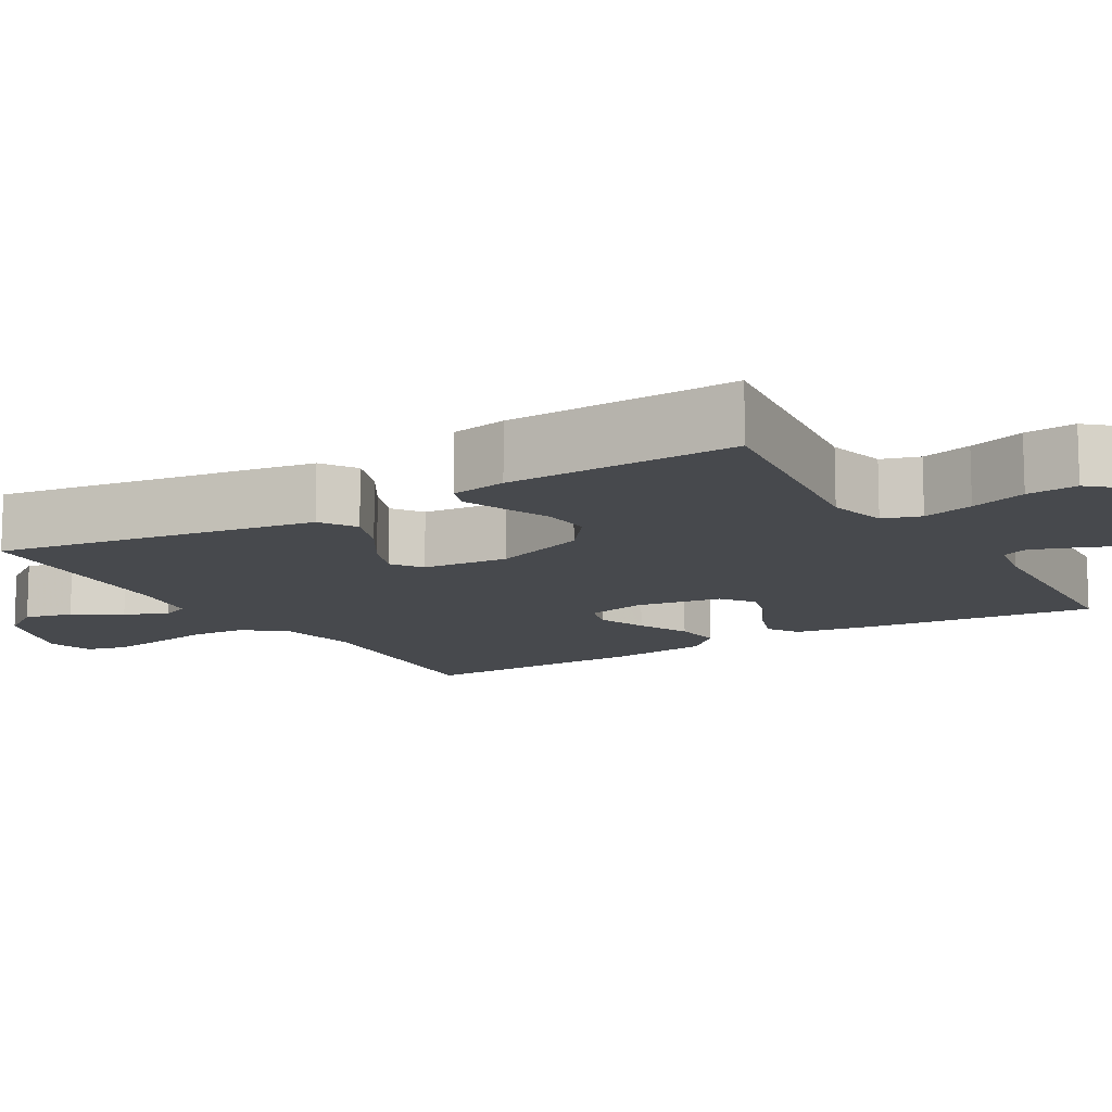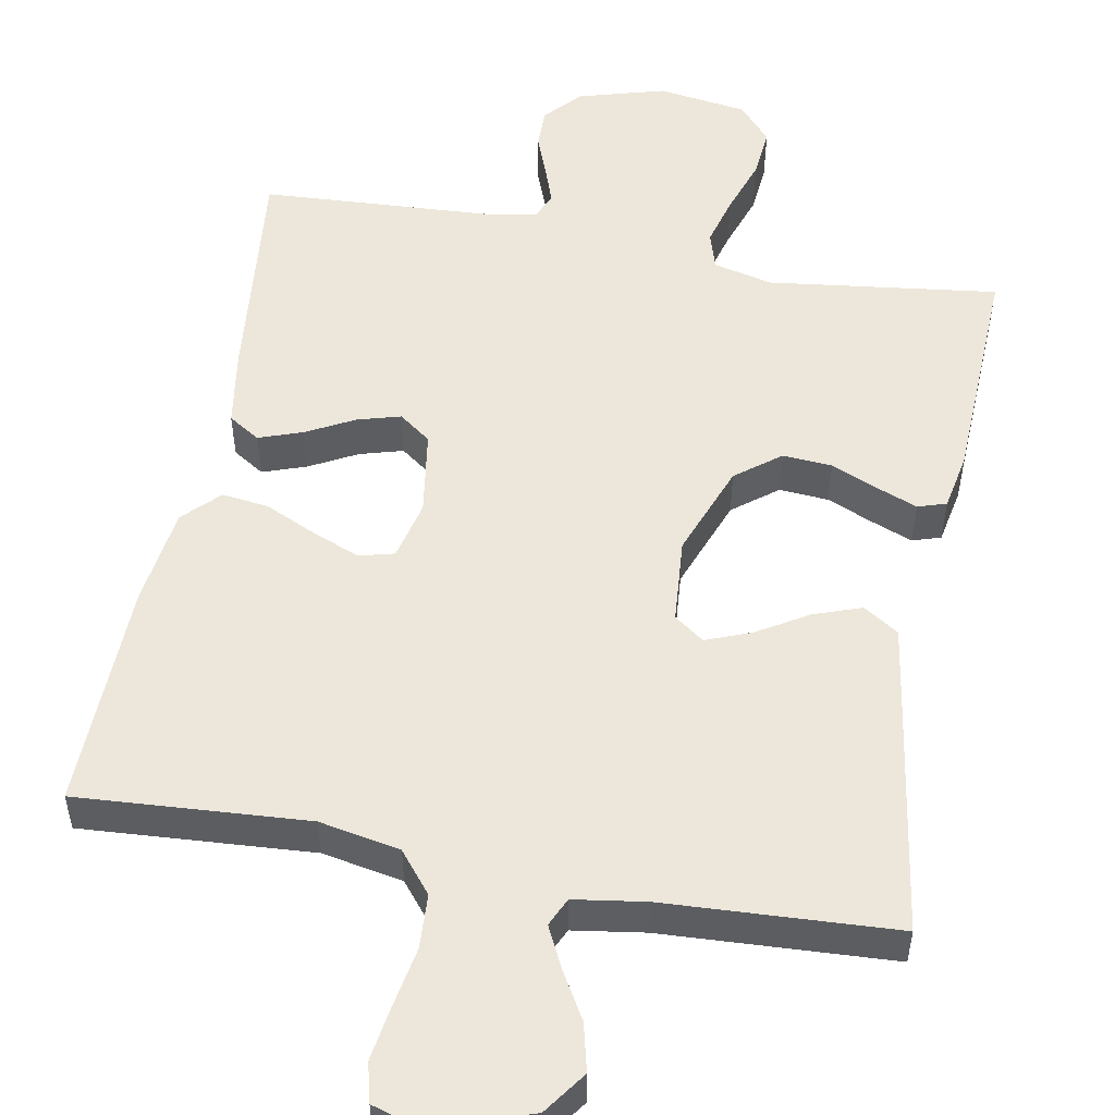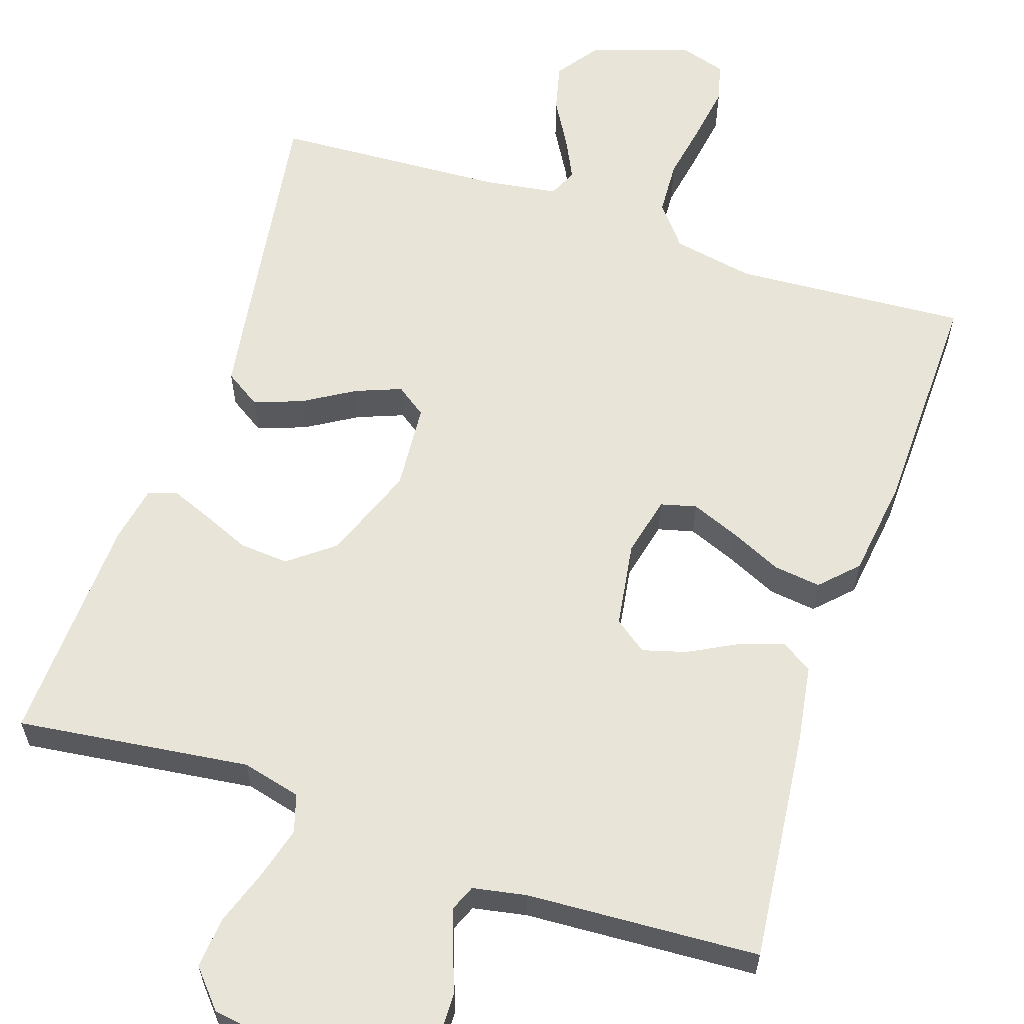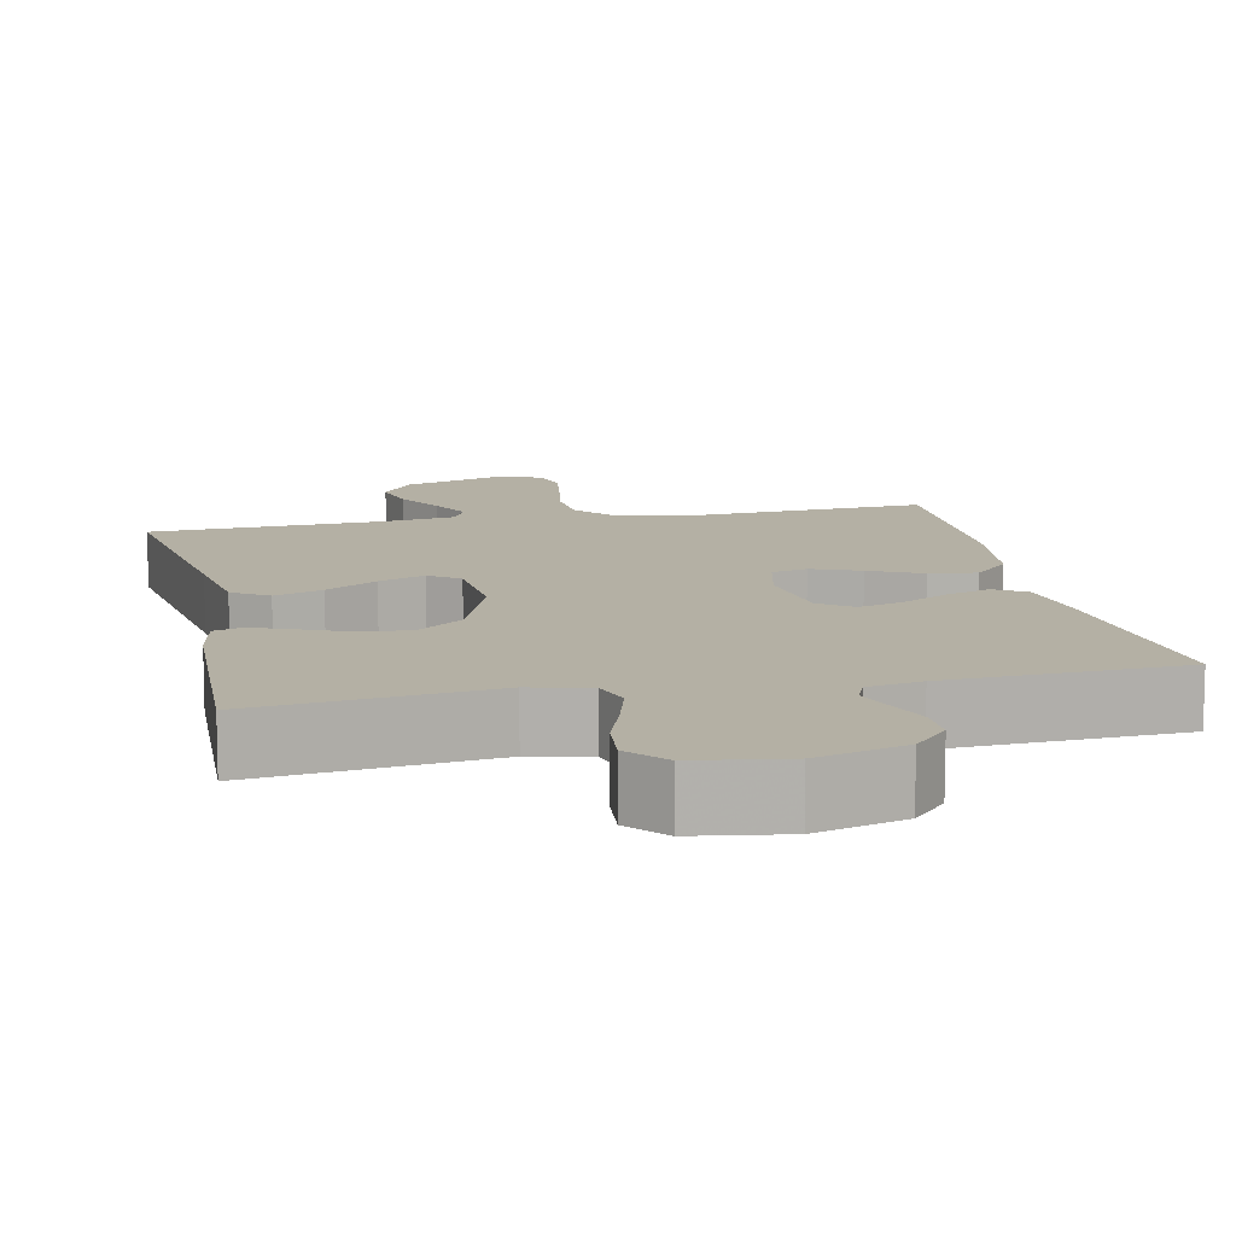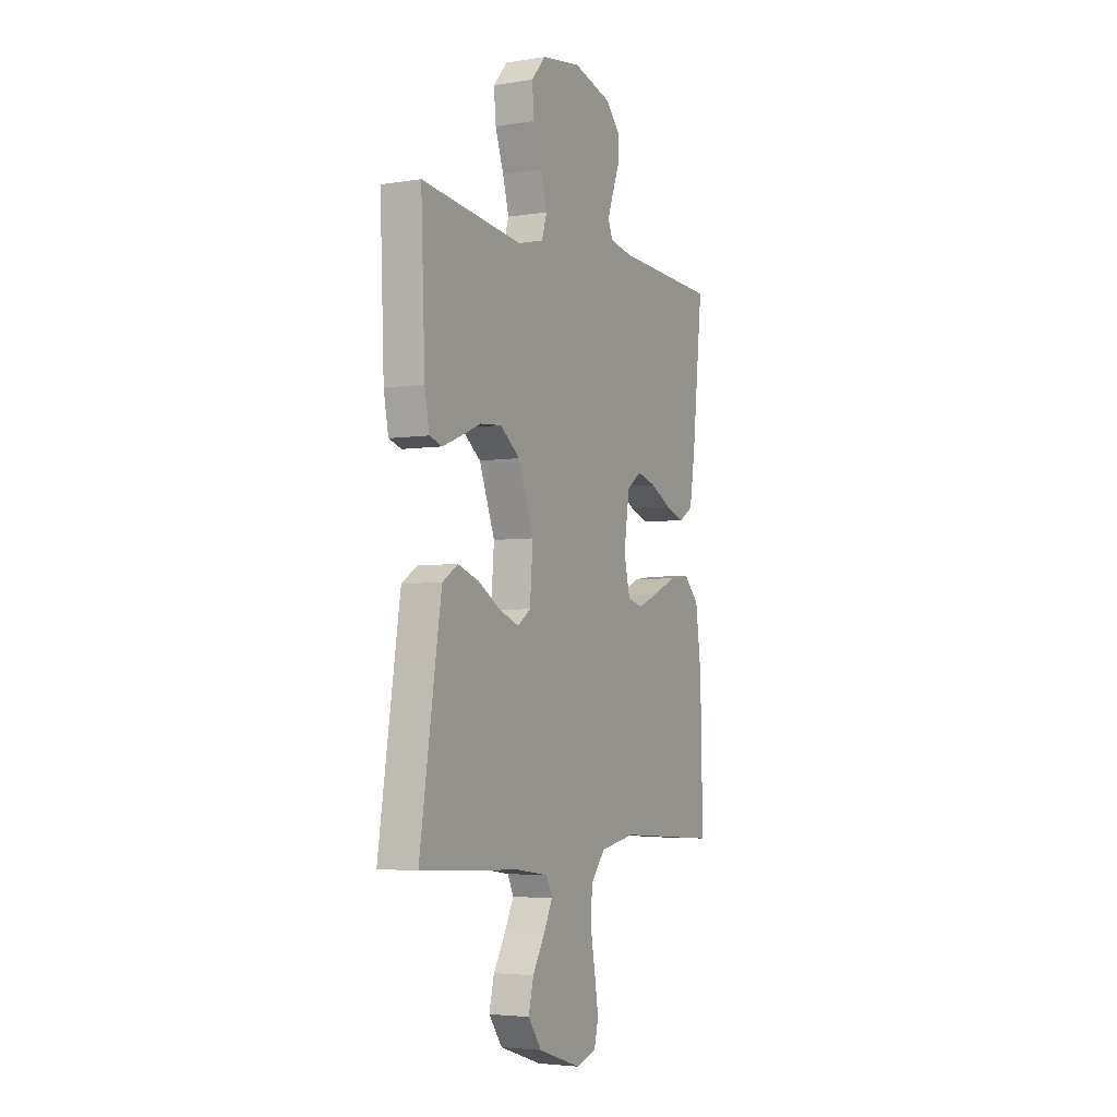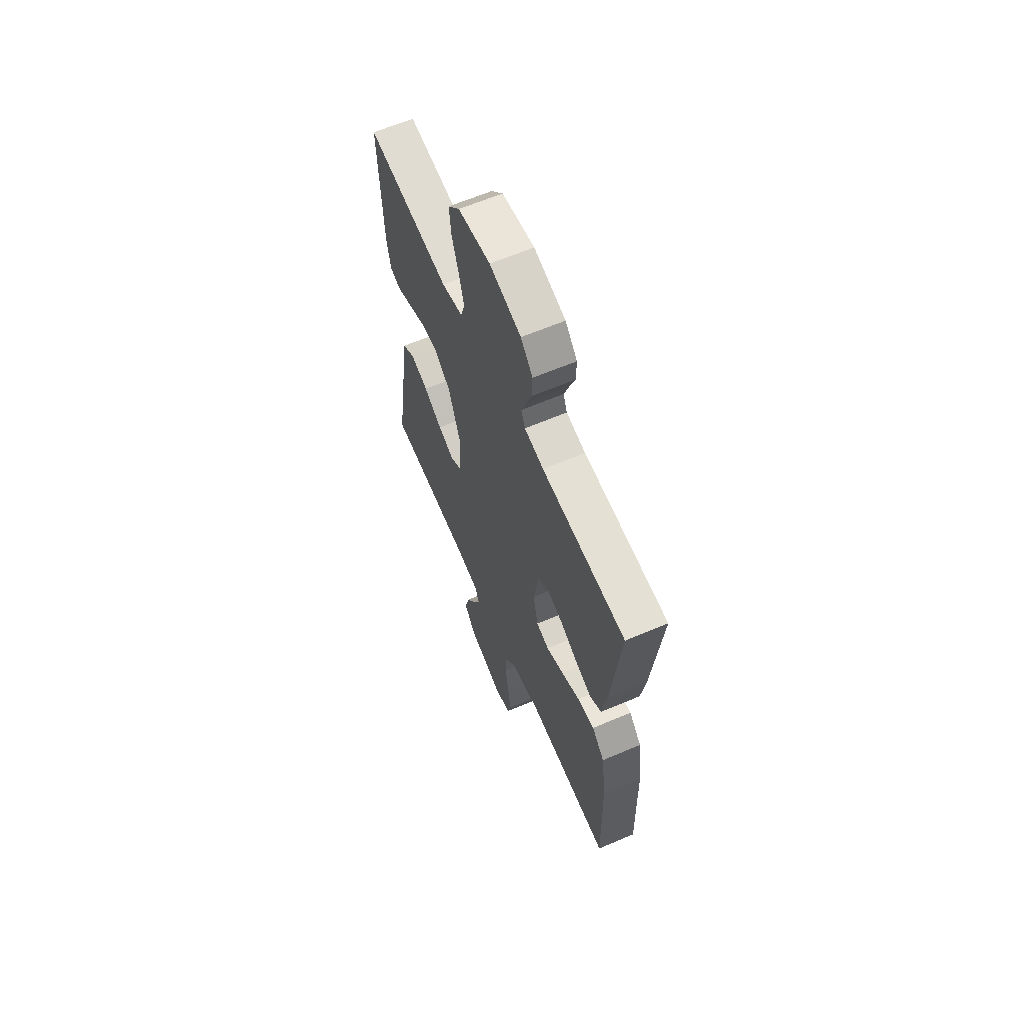
<metadata>
{"format":"obj","ext":"obj","renderer":"f3d","projection":"perspective","resolution":1024,"background":"white","views":[{"elev":-12.3,"azim":-59.5,"up":"+Y"},{"elev":52.6,"azim":-169.5,"up":"+Y"},{"elev":60.6,"azim":18.5,"up":"+Y"},{"elev":11.5,"azim":-11.8,"up":"+Y"},{"elev":-4.1,"azim":-62.5,"up":"+Z"},{"elev":63.3,"azim":66.7,"up":"+Z"}]}
</metadata>
<code>
v -0.5 0.07 -0.5
v -0.454 0.07 -0.2
v -0.436 0.07 -0.085
v -0.39 0.07 -0.055
v -0.328 0.07 -0.077
v -0.262 0.07 -0.117
v -0.203 0.07 -0.14
v -0.164 0.07 -0.112
v -0.155 0.07 0
v -0.201 0.07 0.122
v -0.259 0.07 0.167
v -0.323 0.07 0.162
v -0.384 0.07 0.136
v -0.437 0.07 0.115
v -0.474 0.07 0.127
v -0.488 0.07 0.2
v -0.5 0.07 0.5
v -0.2 0.07 0.462
v -0.124 0.07 0.481
v -0.109 0.07 0.53
v -0.127 0.07 0.596
v -0.152 0.07 0.669
v -0.158 0.07 0.735
v -0.116 0.07 0.783
v 0 0.07 0.8
v 0.113 0.07 0.768
v 0.156 0.07 0.721
v 0.155 0.07 0.667
v 0.134 0.07 0.612
v 0.117 0.07 0.564
v 0.131 0.07 0.53
v 0.2 0.07 0.517
v 0.5 0.07 0.5
v 0.468 0.07 0.2
v 0.452 0.07 0.099
v 0.411 0.07 0.073
v 0.354 0.07 0.093
v 0.292 0.07 0.126
v 0.236 0.07 0.142
v 0.194 0.07 0.111
v 0.177 0.07 0
v 0.195 0.07 -0.078
v 0.241 0.07 -0.09
v 0.303 0.07 -0.065
v 0.37 0.07 -0.034
v 0.431 0.07 -0.026
v 0.476 0.07 -0.072
v 0.493 0.07 -0.2
v 0.5 0.07 -0.5
v 0.2 0.07 -0.48
v 0.095 0.07 -0.5
v 0.052 0.07 -0.553
v 0.048 0.07 -0.624
v 0.062 0.07 -0.702
v 0.073 0.07 -0.773
v 0.06 0.07 -0.824
v 0 0.07 -0.842
v -0.127 0.07 -0.8
v -0.167 0.07 -0.744
v -0.152 0.07 -0.682
v -0.116 0.07 -0.62
v -0.09 0.07 -0.567
v -0.107 0.07 -0.53
v -0.2 0.07 -0.516
v -0.5 0 -0.5
v -0.454 0 -0.2
v -0.436 0 -0.085
v -0.39 0 -0.055
v -0.328 0 -0.077
v -0.262 0 -0.117
v -0.203 0 -0.14
v -0.164 0 -0.112
v -0.155 0 0
v -0.201 0 0.122
v -0.259 0 0.167
v -0.323 0 0.162
v -0.384 0 0.136
v -0.437 0 0.115
v -0.474 0 0.127
v -0.488 0 0.2
v -0.5 0 0.5
v -0.2 0 0.462
v -0.124 0 0.481
v -0.109 0 0.53
v -0.127 0 0.596
v -0.152 0 0.669
v -0.158 0 0.735
v -0.116 0 0.783
v 0 0 0.8
v 0.113 0 0.768
v 0.156 0 0.721
v 0.155 0 0.667
v 0.134 0 0.612
v 0.117 0 0.564
v 0.131 0 0.53
v 0.2 0 0.517
v 0.5 0 0.5
v 0.468 0 0.2
v 0.452 0 0.099
v 0.411 0 0.073
v 0.354 0 0.093
v 0.292 0 0.126
v 0.236 0 0.142
v 0.194 0 0.111
v 0.177 0 0
v 0.195 0 -0.078
v 0.241 0 -0.09
v 0.303 0 -0.065
v 0.37 0 -0.034
v 0.431 0 -0.026
v 0.476 0 -0.072
v 0.493 0 -0.2
v 0.5 0 -0.5
v 0.2 0 -0.48
v 0.095 0 -0.5
v 0.052 0 -0.553
v 0.048 0 -0.624
v 0.062 0 -0.702
v 0.073 0 -0.773
v 0.06 0 -0.824
v 0 0 -0.842
v -0.127 0 -0.8
v -0.167 0 -0.744
v -0.152 0 -0.682
v -0.116 0 -0.62
v -0.09 0 -0.567
v -0.107 0 -0.53
v -0.2 0 -0.516
f 58 59 60 61
f 58 61 62
f 57 58 62
f 56 57 62
f 53 54 55 56
f 53 56 62 63
f 47 48 49 50
f 47 50 51
f 44 45 46 47
f 43 44 47 51
f 42 43 51 52
f 35 36 37 38
f 35 38 39
f 32 33 34 35
f 31 32 35 39
f 30 31 39 40
f 26 27 28 29
f 26 29 30
f 25 26 30
f 21 22 23 24
f 20 21 24 25
f 19 20 25 30
f 15 16 17 18
f 15 18 19
f 12 13 14 15
f 12 15 19 30
f 3 4 5 6
f 3 6 7
f 64 1 2 3
f 63 64 3 7
f 52 53 63 7
f 41 42 52 7
f 11 12 30
f 10 11 30 40
f 9 10 40 41
f 41 7 8
f 8 9 41
f 125 124 123 122
f 126 125 122
f 126 122 121
f 126 121 120
f 120 119 118 117
f 127 126 120 117
f 114 113 112 111
f 115 114 111
f 111 110 109 108
f 115 111 108 107
f 116 115 107 106
f 102 101 100 99
f 103 102 99
f 99 98 97 96
f 103 99 96 95
f 104 103 95 94
f 93 92 91 90
f 94 93 90
f 94 90 89
f 88 87 86 85
f 89 88 85 84
f 94 89 84 83
f 82 81 80 79
f 83 82 79
f 79 78 77 76
f 94 83 79 76
f 70 69 68 67
f 71 70 67
f 67 66 65 128
f 71 67 128 127
f 71 127 117 116
f 71 116 106 105
f 94 76 75
f 104 94 75 74
f 105 104 74 73
f 72 71 105
f 105 73 72
f 1 65 66 2
f 2 66 67 3
f 3 67 68 4
f 4 68 69 5
f 5 69 70 6
f 6 70 71 7
f 7 71 72 8
f 8 72 73 9
f 9 73 74 10
f 10 74 75 11
f 11 75 76 12
f 12 76 77 13
f 13 77 78 14
f 14 78 79 15
f 15 79 80 16
f 16 80 81 17
f 17 81 82 18
f 18 82 83 19
f 19 83 84 20
f 20 84 85 21
f 21 85 86 22
f 22 86 87 23
f 23 87 88 24
f 24 88 89 25
f 25 89 90 26
f 26 90 91 27
f 27 91 92 28
f 28 92 93 29
f 29 93 94 30
f 30 94 95 31
f 31 95 96 32
f 32 96 97 33
f 33 97 98 34
f 34 98 99 35
f 35 99 100 36
f 36 100 101 37
f 37 101 102 38
f 38 102 103 39
f 39 103 104 40
f 40 104 105 41
f 41 105 106 42
f 42 106 107 43
f 43 107 108 44
f 44 108 109 45
f 45 109 110 46
f 46 110 111 47
f 47 111 112 48
f 48 112 113 49
f 49 113 114 50
f 50 114 115 51
f 51 115 116 52
f 52 116 117 53
f 53 117 118 54
f 54 118 119 55
f 55 119 120 56
f 56 120 121 57
f 57 121 122 58
f 58 122 123 59
f 59 123 124 60
f 60 124 125 61
f 61 125 126 62
f 62 126 127 63
f 63 127 128 64
f 64 128 65 1

</code>
